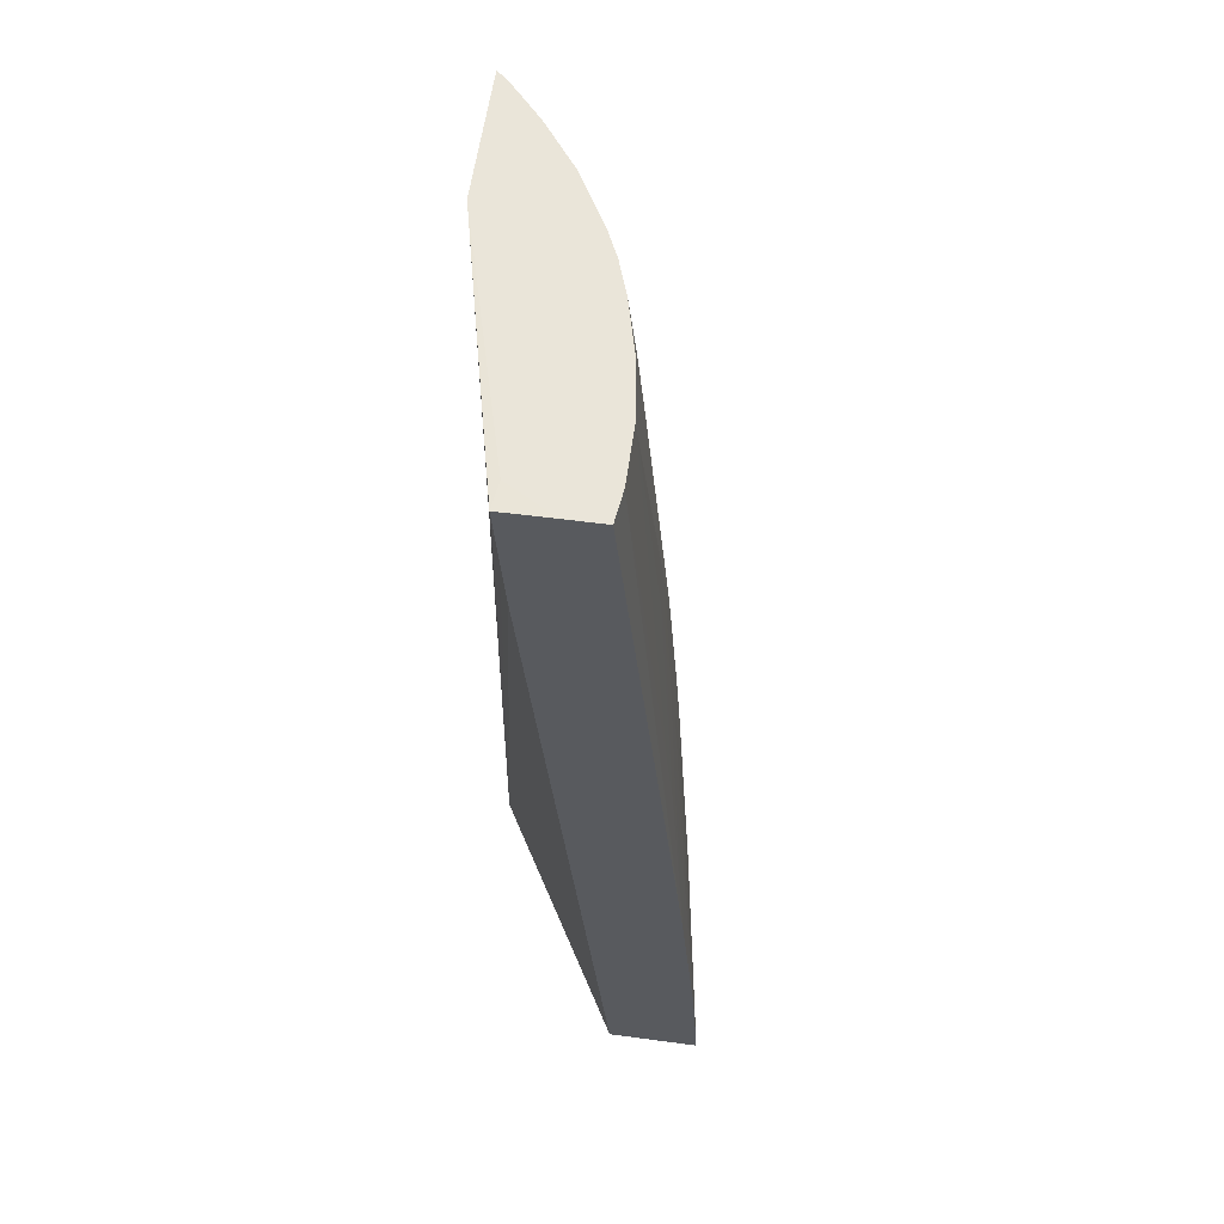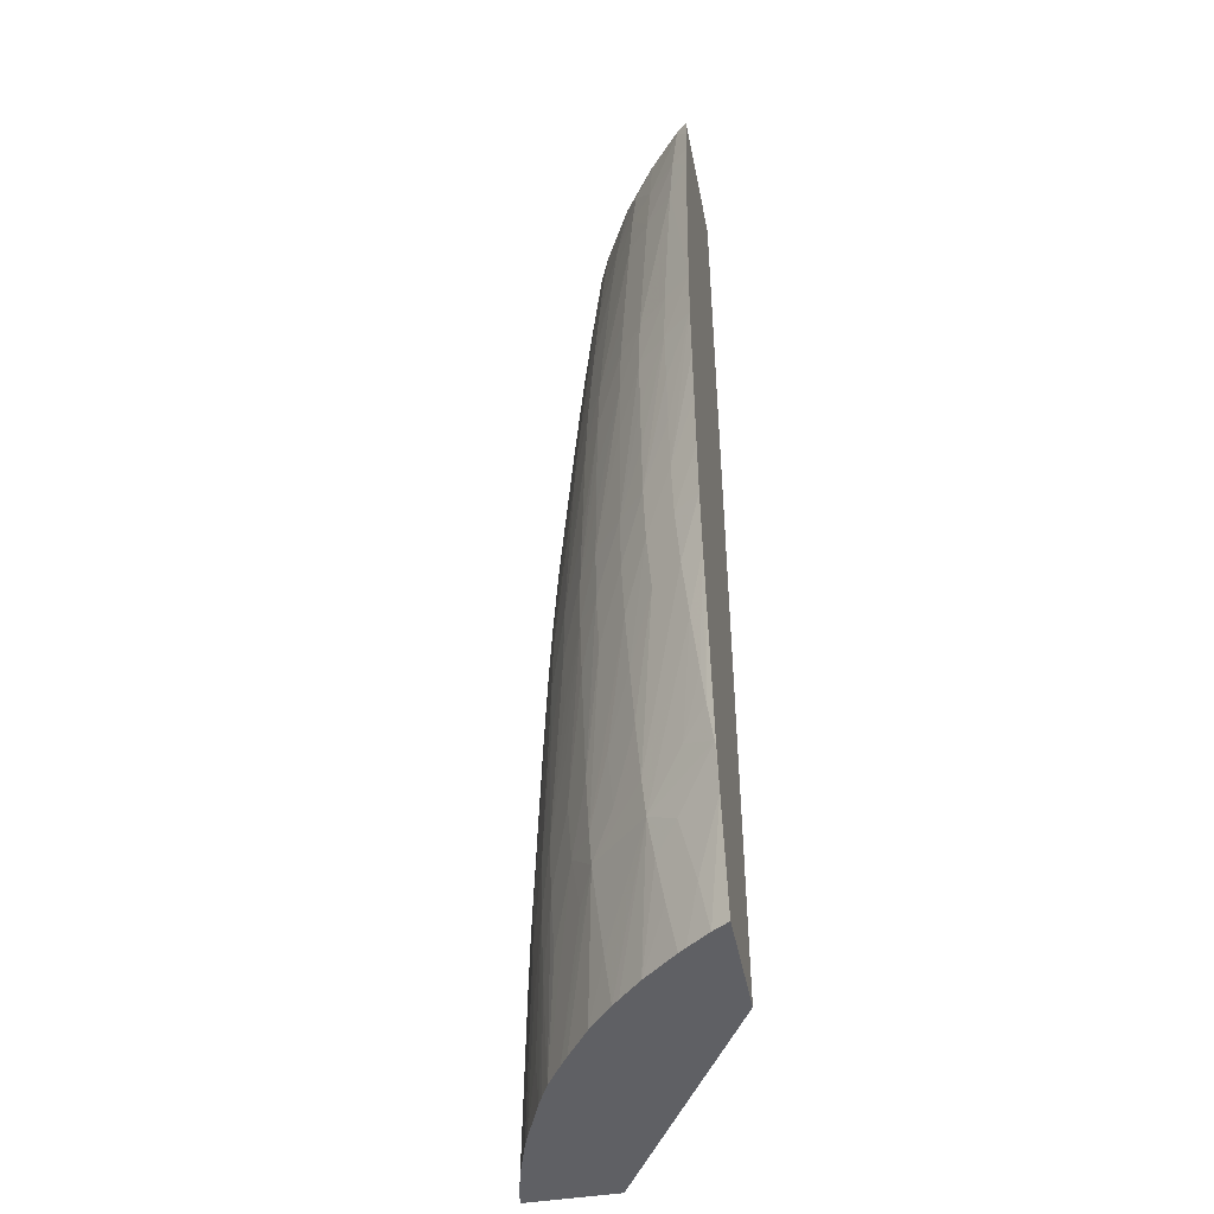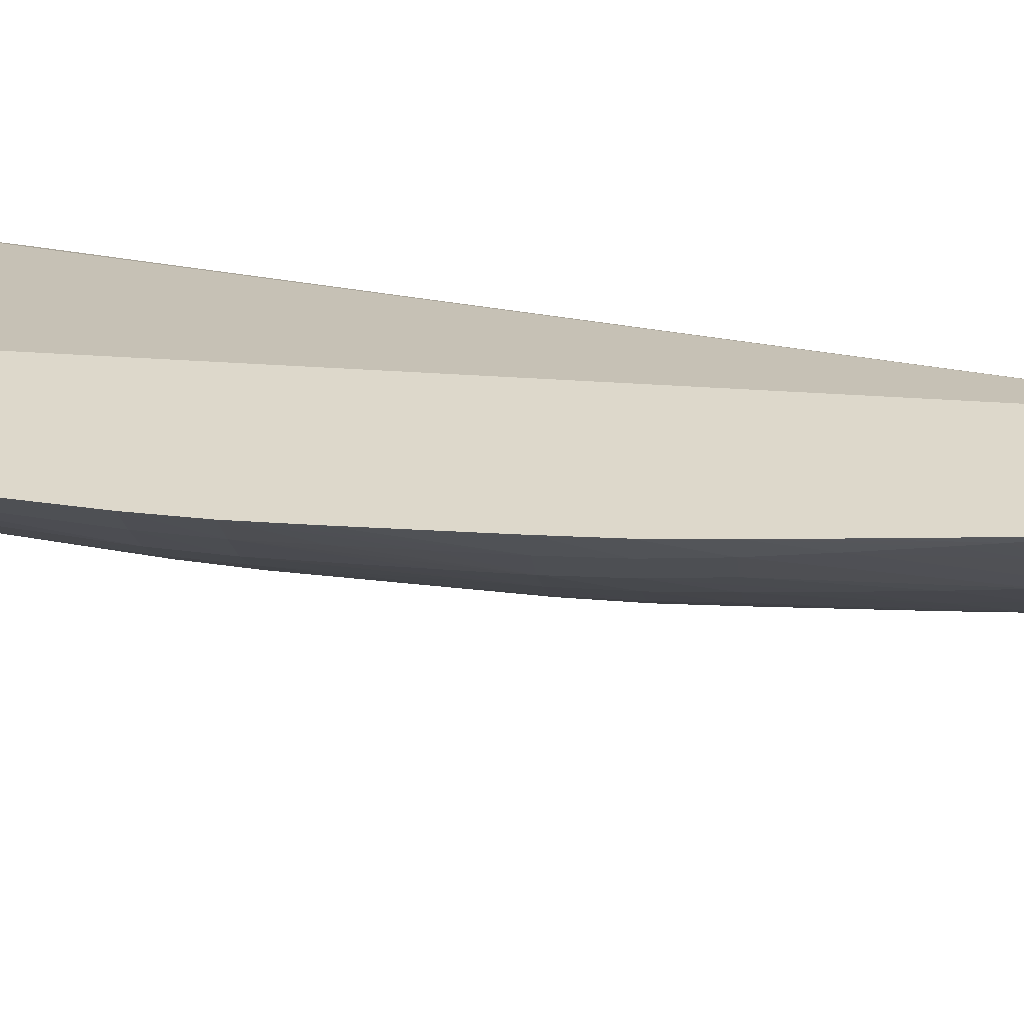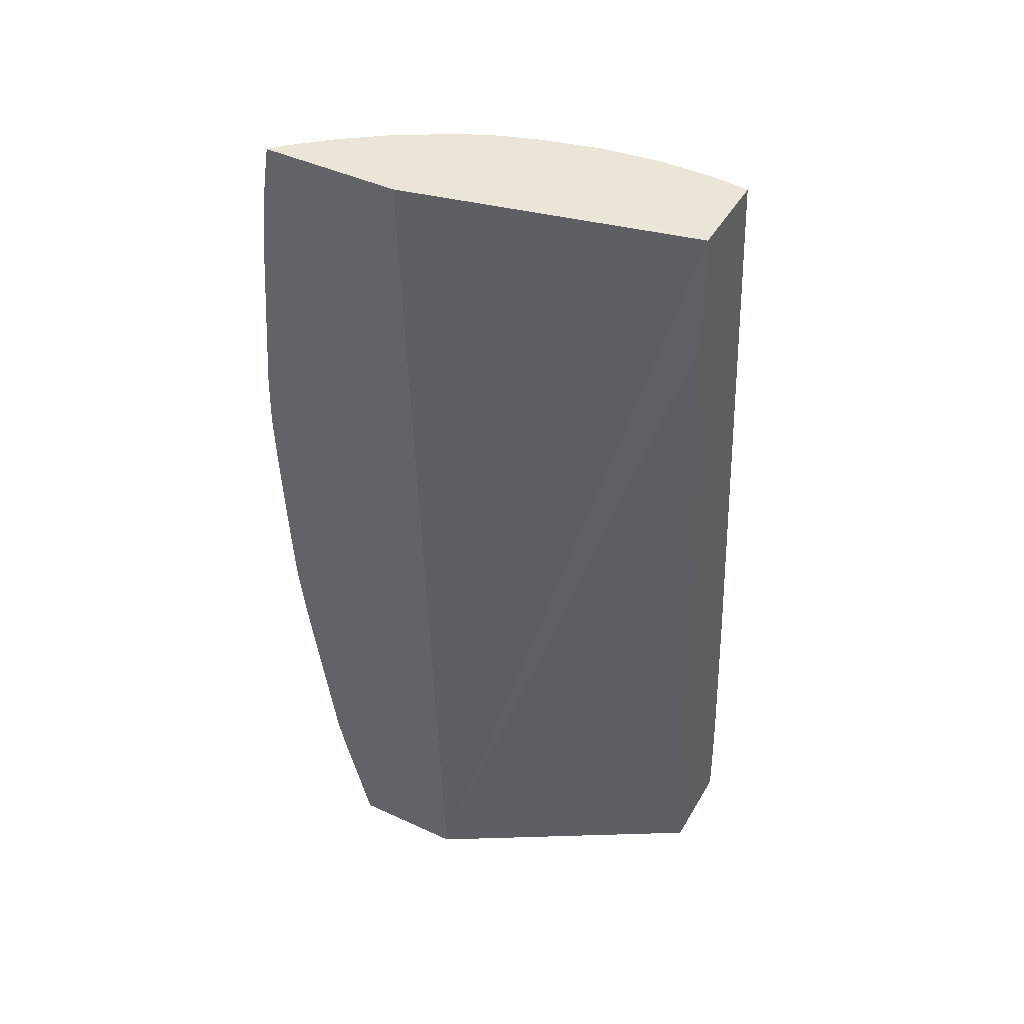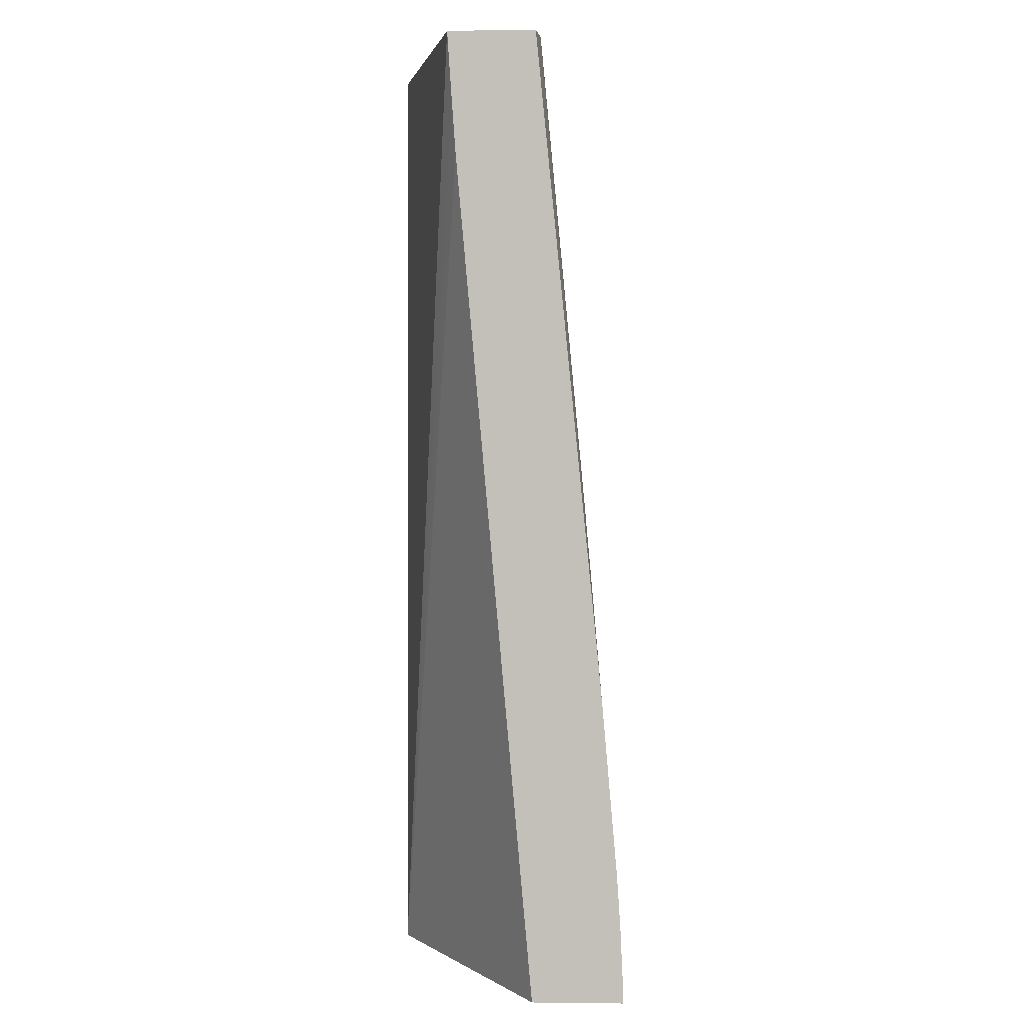
<metadata>
{"format":"obj","ext":"obj","renderer":"f3d","projection":"perspective","resolution":1024,"background":"white","views":[{"elev":58.3,"azim":-82.1,"up":"+Z"},{"elev":-44.6,"azim":101.0,"up":"+Z"},{"elev":31.4,"azim":97.8,"up":"+Y"},{"elev":44.2,"azim":-151.6,"up":"+Z"},{"elev":2.3,"azim":-87.8,"up":"+Z"}]}
</metadata>
<code>
v 2.955 1.066 -0.1314
v 2.954 1.066 -0.1084
v 2.945 1.055 -0.1314
v 2.945 1.055 -0.1544
v 2.944 1.056 -0.1773
v 2.944 1.056 -0.2002
v 2.954 1.066 -0.1544
v 2.945 1.056 -0.1084
v 2.949 1.066 -0.0396
v 2.942 1.059 -0.0396
v 2.934 1.044 -0.1314
v 2.934 1.044 -0.1544
v 2.934 1.044 -0.1773
v 2.934 1.044 -0.2002
v 2.933 1.045 -0.2232
v 2.943 1.057 -0.2232
v 2.952 1.066 -0.2002
v 2.953 1.066 -0.1773
v 2.933 1.044 -0.1084
v 2.948 1.066 -0.02904
v 2.941 1.06 -0.01662
v 2.93 1.047 -0.0396
v 2.922 1.034 -0.1314
v 2.922 1.034 -0.1544
v 2.922 1.034 -0.1773
v 2.922 1.034 -0.2002
v 2.921 1.034 -0.2232
v 2.92 1.035 -0.2461
v 2.919 1.036 -0.2691
v 2.932 1.047 -0.2461
v 2.942 1.058 -0.2461
v 2.95 1.066 -0.2232
v 2.921 1.036 -0.08551
v 2.922 1.035 -0.1084
v 2.946 1.066 -0.01662
v 2.928 1.048 -0.01662
v 2.944 1.066 -0.00273
v 2.939 1.062 0.006316
v 2.917 1.039 -0.01662
v 2.918 1.038 -0.0396
v 2.907 1.023 -0.1314
v 2.907 1.023 -0.1544
v 2.908 1.023 -0.1773
v 2.908 1.023 -0.2002
v 2.908 1.023 -0.2232
v 2.907 1.024 -0.2461
v 2.906 1.025 -0.2691
v 2.892 1.018 -0.315
v 2.904 1.026 -0.292
v 2.917 1.038 -0.292
v 2.916 1.039 -0.315
v 2.94 1.06 -0.2691
v 2.947 1.066 -0.247
v 2.906 1.023 -0.1084
v 2.924 1.049 0.008209
v 2.924 1.049 0.007679
v 2.915 1.04 0.000979
v 2.943 1.066 0.006505
v 2.939 1.062 0.008209
v 2.902 1.03 -0.01662
v 2.902 1.027 -0.0396
v 2.904 1.024 -0.08551
v 2.895 1.016 -0.1314
v 2.896 1.015 -0.1544
v 2.896 1.015 -0.1773
v 2.896 1.015 -0.2002
v 2.896 1.015 -0.2232
v 2.895 1.015 -0.2461
v 2.893 1.017 -0.292
v 2.879 1.009 -0.315
v 2.891 1.018 -0.3273
v 2.903 1.028 -0.315
v 2.914 1.041 -0.3295
v 2.938 1.062 -0.292
v 2.928 1.055 -0.3138
v 2.937 1.064 -0.3053
v 2.944 1.066 -0.2691
v 2.894 1.016 -0.1084
v 2.923 1.048 0.008209
v 2.905 1.035 0.008209
v 2.904 1.035 0.008209
v 2.942 1.066 0.00783
v 2.942 1.066 0.008209
v 2.886 1.021 -0.01662
v 2.888 1.02 -0.0396
v 2.89 1.019 -0.05542
v 2.891 1.018 -0.07071
v 2.892 1.017 -0.08551
v 2.879 1.008 -0.1314
v 2.879 1.007 -0.1544
v 2.879 1.006 -0.1773
v 2.879 1.005 -0.2002
v 2.879 1.005 -0.2232
v 2.879 1.006 -0.2461
v 2.863 0.9979 -0.292
v 2.879 1.007 -0.2691
v 2.879 1.008 -0.292
v 2.862 0.9985 -0.315
v 2.86 0.9996 -0.3379
v 2.846 0.995 -0.3785
v 2.855 1.001 -0.3785
v 2.88 1.012 -0.3362
v 2.889 1.02 -0.3426
v 2.887 1.022 -0.3609
v 2.86 1.004 -0.3785
v 2.873 1.014 -0.3785
v 2.912 1.043 -0.3448
v 2.921 1.051 -0.3375
v 2.936 1.066 -0.3206
v 2.885 1.024 -0.3785
v 2.888 1.026 -0.3785
v 2.897 1.035 -0.3785
v 2.938 1.066 -0.3072
v 2.94 1.066 -0.292
v 2.879 1.009 -0.1084
v 2.884 1.023 0.008209
v 2.888 1.066 0.008209
v 2.874 1.016 -0.01662
v 2.877 1.015 -0.0396
v 2.882 1.022 0.006316
v 2.88 1.022 0.008209
v 2.87 1.017 0.008209
v 2.871 1.017 0.006316
v 2.879 1.011 -0.08551
v 2.86 0.998 -0.1773
v 2.862 0.9975 -0.2002
v 2.863 0.9973 -0.2232
v 2.863 0.9974 -0.2461
v 2.863 0.9977 -0.2691
v 2.851 0.9925 -0.292
v 2.85 0.9928 -0.315
v 2.849 0.9935 -0.3379
v 2.845 0.9947 -0.3785
v 2.91 1.045 -0.3609
v 2.919 1.057 -0.3609
v 2.932 1.066 -0.3379
v 2.935 1.066 -0.3231
v 2.936 1.066 -0.3202
v 2.908 1.048 -0.3785
v 2.856 1.003 -0.08551
v 2.856 1.001 -0.1084
v 2.854 0.9988 -0.1326
v 2.858 0.9986 -0.1544
v 2.882 1.022 0.008209
v 2.775 1.04 0.008019
v 2.786 1.039 0.008209
v 2.876 1.066 -0.3785
v 2.856 1.01 -0.01662
v 2.856 1.007 -0.0396
v 2.856 1.005 -0.06254
v 2.858 1.013 0.008209
v 2.849 0.9941 -0.1773
v 2.851 0.9934 -0.2002
v 2.851 0.993 -0.2232
v 2.851 0.9928 -0.2461
v 2.851 0.9927 -0.2691
v 2.833 0.9859 -0.292
v 2.833 0.986 -0.315
v 2.833 0.9869 -0.3379
v 2.833 0.988 -0.3609
v 2.835 0.9898 -0.3785
v 2.838 0.9915 -0.3785
v 2.91 1.051 -0.3785
v 2.917 1.06 -0.3785
v 2.921 1.066 -0.3785
v 2.845 0.9953 -0.141
v 2.847 0.9949 -0.1544
v 2.775 1.039 -0.01662
v 2.775 1.021 0.008209
v 2.775 1.007 -0.3785
v 2.775 1.036 -0.05084
v 2.775 1.037 -0.04001
v 2.833 1.004 -0.01662
v 2.856 1.012 0.006316
v 2.833 1.007 0.008209
v 2.833 1.007 0.006316
v 2.843 0.996 -0.1257
v 2.856 1.012 0.008209
v 2.833 0.9888 -0.2002
v 2.833 0.9878 -0.2232
v 2.833 0.9871 -0.2461
v 2.833 0.9865 -0.2691
v 2.81 0.9797 -0.292
v 2.81 0.9793 -0.315
v 2.797 0.9754 -0.3785
v 2.81 0.9794 -0.3609
v 2.81 0.9797 -0.3785
v 2.816 0.9817 -0.3785
v 2.834 0.9938 -0.1326
v 2.833 0.992 -0.1544
v 2.833 0.9902 -0.1773
v 2.775 1.005 0.008209
v 2.775 0.9703 -0.3785
v 2.81 1.004 0.008209
v 2.823 0.9952 -0.09399
v 2.827 0.9945 -0.1084
v 2.839 0.9968 -0.1084
v 2.81 0.9836 -0.2232
v 2.81 0.9809 -0.2691
v 2.78 0.9716 -0.3609
v 2.781 0.9713 -0.3785
v 2.792 0.9742 -0.3785
v 2.81 0.9868 -0.1773
v 2.81 0.9851 -0.2002
v 2.787 1.004 0.008209
v 2.775 0.981 -0.2359
v 2.775 0.9705 -0.369
v 2.81 1.004 0.006316
v 2.81 0.9947 -0.08926
v 2.81 0.9929 -0.1084
v 2.81 0.9908 -0.1314
v 2.81 0.9887 -0.1544
v 2.778 0.9721 -0.3433
v 2.787 0.98 -0.2461
v 2.787 0.9781 -0.2691
v 2.775 0.9728 -0.3271
v 2.787 0.9883 -0.1544
v 2.775 0.9788 -0.2589
v 2.775 0.9715 -0.3476
v 2.787 0.9861 -0.1773
v 2.787 0.9841 -0.2002
v 2.787 0.982 -0.2232
f 1 2 3
f 1 3 4
f 1 4 5
f 1 5 6
f 1 6 7
f 1 7 18
f 1 18 17
f 1 17 32
f 1 32 53
f 1 53 77
f 1 77 114
f 1 114 113
f 1 113 138
f 1 138 137
f 1 137 136
f 1 136 165
f 1 165 147
f 1 147 117
f 1 117 83
f 1 83 82
f 1 82 58
f 1 58 37
f 1 37 35
f 1 35 20
f 1 20 9
f 1 9 2
f 2 8 3
f 2 9 10
f 2 10 8
f 3 8 11
f 3 11 12
f 3 12 13
f 3 13 14
f 3 14 4
f 4 14 5
f 5 14 6
f 6 14 15
f 6 15 16
f 6 16 17
f 6 17 18
f 6 18 7
f 8 19 11
f 8 10 19
f 9 20 10
f 10 20 21
f 10 21 22
f 10 22 19
f 11 23 24
f 11 24 25
f 11 25 26
f 11 26 12
f 11 19 23
f 12 26 13
f 13 26 14
f 14 26 27
f 14 27 15
f 15 27 28
f 15 28 29
f 15 29 30
f 15 30 16
f 16 30 31
f 16 31 32
f 16 32 17
f 19 33 34
f 19 34 23
f 19 22 33
f 20 35 21
f 21 36 22
f 21 35 37
f 21 37 38
f 21 38 36
f 22 36 39
f 22 39 40
f 22 40 33
f 23 34 41
f 23 41 42
f 23 42 43
f 23 43 44
f 23 44 24
f 24 44 25
f 25 44 26
f 26 44 45
f 26 45 27
f 27 45 46
f 27 46 28
f 28 46 47
f 28 47 48
f 28 48 49
f 28 49 29
f 29 49 50
f 29 50 30
f 30 50 51
f 30 51 31
f 31 52 53
f 31 53 32
f 31 51 52
f 33 54 34
f 33 40 54
f 34 54 41
f 36 38 55
f 36 55 56
f 36 56 57
f 36 57 39
f 37 58 38
f 38 58 59
f 38 59 55
f 39 60 61
f 39 61 40
f 39 57 60
f 40 61 62
f 40 62 54
f 41 54 63
f 41 63 64
f 41 64 65
f 41 65 66
f 41 66 42
f 42 66 43
f 43 66 44
f 44 66 67
f 44 67 45
f 45 67 68
f 45 68 69
f 45 69 46
f 46 69 48
f 46 48 47
f 48 70 71
f 48 71 72
f 48 72 49
f 48 69 70
f 49 72 50
f 50 72 51
f 51 72 71
f 51 71 73
f 51 73 52
f 52 74 53
f 52 73 75
f 52 75 74
f 53 74 76
f 53 76 77
f 54 62 88
f 54 88 78
f 54 78 63
f 55 79 56
f 55 59 83
f 55 83 117
f 55 117 146
f 55 146 169
f 55 169 192
f 55 192 205
f 55 205 194
f 55 194 175
f 55 175 178
f 55 178 151
f 55 151 122
f 55 122 121
f 55 121 144
f 55 144 116
f 55 116 81
f 55 81 80
f 55 80 79
f 56 79 57
f 57 79 80
f 57 80 81
f 57 81 60
f 58 82 59
f 59 82 83
f 60 84 85
f 60 85 61
f 60 81 84
f 61 85 86
f 61 86 87
f 61 87 88
f 61 88 62
f 63 78 89
f 63 89 90
f 63 90 91
f 63 91 92
f 63 92 65
f 63 65 64
f 65 92 66
f 66 92 93
f 66 93 67
f 67 93 94
f 67 94 95
f 67 95 96
f 67 96 97
f 67 97 68
f 68 97 69
f 69 97 70
f 70 98 99
f 70 99 100
f 70 100 101
f 70 101 102
f 70 102 71
f 70 97 98
f 71 103 104
f 71 104 73
f 71 102 101
f 71 101 105
f 71 105 106
f 71 106 103
f 73 107 108
f 73 108 109
f 73 109 75
f 73 104 110
f 73 110 111
f 73 111 112
f 73 112 107
f 74 75 76
f 75 109 76
f 76 109 113
f 76 113 114
f 76 114 77
f 78 88 115
f 78 115 89
f 81 116 84
f 84 118 119
f 84 119 85
f 84 116 120
f 84 120 121
f 84 121 122
f 84 122 123
f 84 123 118
f 85 119 124
f 85 124 87
f 85 87 86
f 87 124 115
f 87 115 88
f 89 125 126
f 89 126 90
f 89 115 125
f 90 126 91
f 91 126 92
f 92 126 127
f 92 127 93
f 93 127 128
f 93 128 129
f 93 129 95
f 93 95 94
f 95 97 96
f 95 129 130
f 95 130 131
f 95 131 98
f 95 98 97
f 98 131 132
f 98 132 100
f 98 100 99
f 100 133 162
f 100 162 161
f 100 161 188
f 100 188 187
f 100 187 185
f 100 185 202
f 100 202 201
f 100 201 193
f 100 193 170
f 100 170 147
f 100 147 165
f 100 165 164
f 100 164 163
f 100 163 139
f 100 139 112
f 100 112 111
f 100 111 110
f 100 110 106
f 100 106 105
f 100 105 101
f 100 132 133
f 103 106 104
f 104 106 110
f 107 134 135
f 107 135 108
f 107 112 134
f 108 135 136
f 108 136 109
f 109 137 138
f 109 138 113
f 109 136 137
f 112 139 134
f 115 124 140
f 115 140 141
f 115 141 142
f 115 142 143
f 115 143 125
f 116 144 120
f 117 145 146
f 117 147 145
f 118 148 149
f 118 149 150
f 118 150 119
f 118 123 148
f 119 150 124
f 120 144 121
f 122 151 148
f 122 148 123
f 124 150 140
f 125 143 152
f 125 152 153
f 125 153 126
f 126 153 154
f 126 154 127
f 127 154 155
f 127 155 156
f 127 156 130
f 127 130 128
f 128 130 129
f 130 156 157
f 130 157 158
f 130 158 131
f 131 158 159
f 131 159 160
f 131 160 161
f 131 161 132
f 132 161 162
f 132 162 133
f 134 139 135
f 135 139 163
f 135 163 164
f 135 164 136
f 136 164 165
f 140 166 141
f 140 150 166
f 141 166 142
f 142 166 167
f 142 167 143
f 143 167 152
f 145 168 172
f 145 172 171
f 145 171 170
f 145 170 193
f 145 193 207
f 145 207 219
f 145 219 216
f 145 216 218
f 145 218 206
f 145 206 192
f 145 192 169
f 145 169 146
f 145 147 168
f 147 170 171
f 147 171 172
f 147 172 168
f 148 173 149
f 148 151 174
f 148 174 175
f 148 175 176
f 148 176 173
f 149 173 177
f 149 177 150
f 150 177 166
f 151 178 174
f 152 167 179
f 152 179 153
f 153 179 180
f 153 180 181
f 153 181 182
f 153 182 154
f 154 182 157
f 154 157 155
f 155 157 156
f 157 182 183
f 157 183 184
f 157 184 185
f 157 185 158
f 158 185 186
f 158 186 187
f 158 187 188
f 158 188 159
f 159 188 160
f 160 188 161
f 166 177 189
f 166 189 190
f 166 190 191
f 166 191 179
f 166 179 167
f 173 176 194
f 173 194 195
f 173 195 196
f 173 196 197
f 173 197 177
f 174 178 175
f 175 194 176
f 177 197 196
f 177 196 189
f 179 198 199
f 179 199 183
f 179 183 180
f 179 191 198
f 180 183 181
f 181 183 182
f 183 199 200
f 183 200 201
f 183 201 184
f 184 201 202
f 184 202 185
f 185 187 186
f 189 196 190
f 190 203 191
f 190 196 203
f 191 203 204
f 191 204 198
f 192 206 205
f 193 201 207
f 194 205 208
f 194 208 195
f 195 209 210
f 195 210 211
f 195 211 212
f 195 212 203
f 195 203 196
f 195 208 209
f 198 204 213
f 198 213 199
f 199 213 200
f 200 213 207
f 200 207 201
f 203 212 214
f 203 214 215
f 203 215 204
f 204 215 216
f 204 216 213
f 205 217 208
f 205 206 218
f 205 218 217
f 207 213 219
f 208 217 220
f 208 220 209
f 209 220 210
f 210 220 211
f 211 220 221
f 211 221 222
f 211 222 212
f 212 222 214
f 213 216 219
f 214 222 218
f 214 218 216
f 214 216 215
f 217 218 220
f 218 222 221
f 218 221 220

</code>
